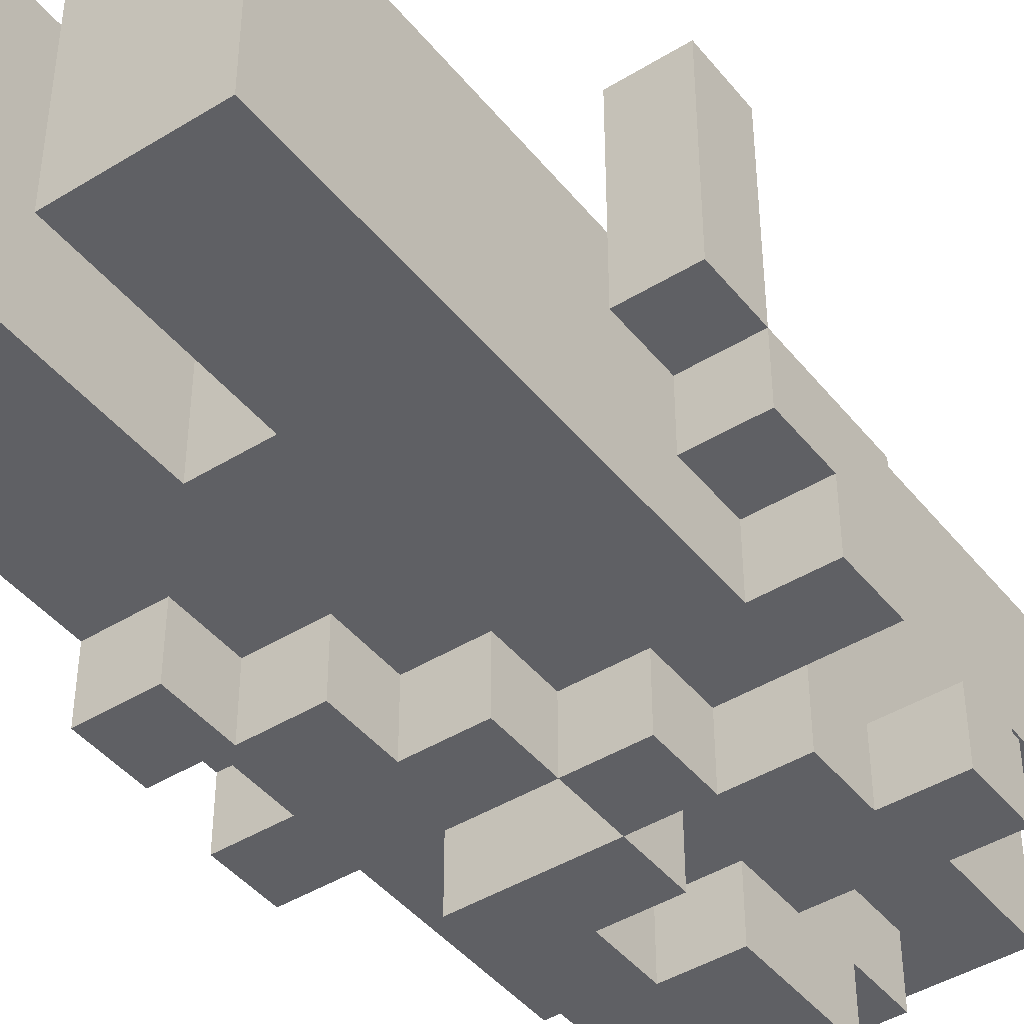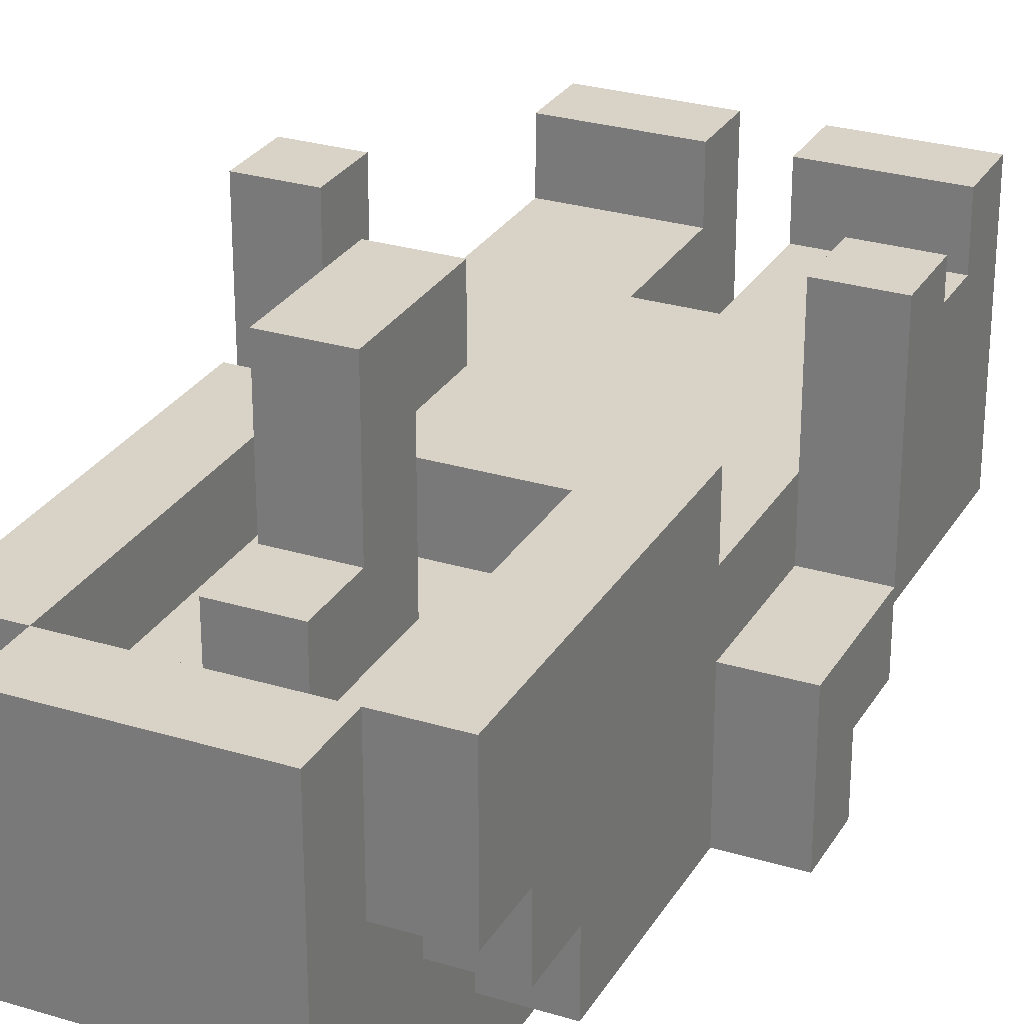
<metadata>
{"format":"obj","ext":"obj","renderer":"f3d","projection":"perspective","resolution":1024,"background":"white","views":[{"elev":-43.8,"azim":35.9,"up":"+Z"},{"elev":27.8,"azim":-155.1,"up":"+Z"}]}
</metadata>
<code>
o
v -0.3 0.5 0.4
v -0.3 0.5 0.1
v -0.3 0.6 0.4
v -0.3 0.6 0.1
v -0.3 0.6 0
v -0.3 0.7 0.1
v -0.3 0.7 0
v -0.3 0.7 -0.1
v -0.3 0.8 0.1
v -0.3 0.8 -0.1
v -0.2 0 0.3
v -0.2 0 -0.1
v -0.2 0.1 0.3
v -0.2 0.1 0.2
v -0.2 0.2 0.2
v -0.2 0.2 -0.1
v -0.2 0.4 0.2
v -0.2 0.4 -0.1
v -0.2 0.4 -0.2
v -0.2 0.5 0.2
v -0.2 0.5 0.1
v -0.2 0.5 -0.1
v -0.2 0.5 -0.2
v -0.2 0.6 0.2
v -0.2 0.6 0.1
v -0.2 0.6 0
v -0.2 0.7 0.1
v -0.2 0.7 0
v -0.2 0.7 -0.1
v -0.2 0.8 0.3
v -0.2 0.8 0.2
v -0.2 0.8 0.1
v -0.2 0.8 -0.1
v -0.2 1.1 0
v -0.2 1.1 -0.1
v -0.2 1.2 0.1
v -0.2 1.2 0
v -0.2 1.3 0.3
v -0.2 1.3 0.1
v -0.1 0.5 -0.1
v -0.1 0.5 -0.2
v -0.1 0.6 -0.1
v -0.1 0.6 -0.2
v -0.1 0.8 -0.1
v -0.1 0.8 -0.2
v -0.1 1.1 0
v -0.1 1.1 -0.1
v -0.1 1.2 0.1
v -0.1 1.2 0
v -0.1 1.2 -0.1
v -0.1 1.2 -0.2
v -0.1 1.3 0.3
v -0.1 1.3 0.1
v -0.1 1.3 0
v -0.1 1.3 -0.1
v -0.1 1.4 0.3
v -0.1 1.4 0
v 2.98e-08 0.6 -0.1
v 2.98e-08 0.6 -0.2
v 2.98e-08 0.7 -0.1
v 2.98e-08 0.7 -0.2
v 2.98e-08 0.9 0.5
v 2.98e-08 0.9 0.4
v 2.98e-08 1 0.4
v 2.98e-08 1 0.2
v 2.98e-08 1.1 0.5
v 2.98e-08 1.1 0.3
v 2.98e-08 1.1 0.2
v 2.98e-08 1.2 0.3
v 2.98e-08 1.2 0.2
v 0.1 0 0.3
v 0.1 0 -0.1
v 0.1 0.1 0.3
v 0.1 0.1 0.2
v 0.1 0.2 0.2
v 0.1 0.2 -0.1
v 0.1 0.3 0.2
v 0.1 0.3 -0.1
v 0.1 0.7 -0.1
v 0.1 0.7 -0.2
v 0.1 0.8 -0.1
v 0.1 0.8 -0.2
v 0.2 0.8 -0.1
v 0.2 0.8 -0.2
v 0.2 0.9 0.3
v 0.2 0.9 0.2
v 0.2 0.9 -0.1
v 0.2 0.9 -0.2
v 0.2 1.1 0.2
v 0.2 1.2 0.2
v 0.2 1.3 0.3
v 0.2 1.3 0.2
v 0.3 0.5 0.4
v 0.3 0.5 0.2
v 0.3 0.6 0.4
v 0.3 0.6 0.2
v 0.3 0.9 -0.1
v 0.3 0.9 -0.2
v 0.3 1 -0.1
v 0.3 1 -0.2
v -0.2 0.5 0.4
v -0.2 0.5 0.2
v -0.2 0.6 0.4
v -0.2 0.6 0.2
v -0.1 0.4 -0.1
v -0.1 0.4 -0.2
v -0.1 0.5 -0.1
v -0.1 0.5 -0.2
v -0.1 0.9 0.3
v -0.1 0.9 0.2
v -0.1 1.1 0.2
v -0.1 1.2 0.2
v -0.1 1.3 0.3
v -0.1 1.3 0.2
v 2.98e-08 0 0.3
v 2.98e-08 0 -0.1
v 2.98e-08 0.1 0.3
v 2.98e-08 0.1 0.2
v 2.98e-08 0.2 0.2
v 2.98e-08 0.2 -0.1
v 2.98e-08 0.3 0.2
v 2.98e-08 0.3 -0.1
v 2.98e-08 0.5 -0.1
v 2.98e-08 0.5 -0.2
v 2.98e-08 0.6 -0.1
v 2.98e-08 0.6 -0.2
v 2.98e-08 0.9 -0.1
v 2.98e-08 0.9 -0.2
v 2.98e-08 1 -0.1
v 2.98e-08 1 -0.2
v 0.1 0.6 -0.1
v 0.1 0.6 -0.2
v 0.1 0.7 -0.1
v 0.1 0.7 -0.2
v 0.1 0.8 -0.1
v 0.1 0.8 -0.2
v 0.1 0.9 0.5
v 0.1 0.9 0.4
v 0.1 0.9 -0.1
v 0.1 0.9 -0.2
v 0.1 1 0.4
v 0.1 1 0.2
v 0.1 1 -0.1
v 0.1 1 -0.2
v 0.1 1.1 0.5
v 0.1 1.1 0.3
v 0.1 1.1 0.2
v 0.1 1.1 0
v 0.1 1.1 -0.1
v 0.1 1.2 0.3
v 0.1 1.2 0.2
v 0.1 1.2 -0.1
v 0.1 1.2 -0.2
v 0.1 1.3 0
v 0.1 1.3 -0.1
v 0.2 0.7 -0.1
v 0.2 0.7 -0.2
v 0.2 0.8 -0.1
v 0.2 0.8 -0.2
v 0.2 1.2 0.1
v 0.2 1.2 0
v 0.2 1.3 0.3
v 0.2 1.3 0.1
v 0.2 1.4 0.3
v 0.2 1.4 0
v 0.3 0 0.3
v 0.3 0 -0.1
v 0.3 0.1 0.3
v 0.3 0.1 0.2
v 0.3 0.2 0.2
v 0.3 0.2 -0.1
v 0.3 0.4 0.2
v 0.3 0.4 -0.1
v 0.3 0.5 0.2
v 0.3 0.5 0.1
v 0.3 0.5 -0.1
v 0.3 0.6 0.2
v 0.3 0.6 0.1
v 0.3 0.6 0
v 0.3 0.7 0.2
v 0.3 0.7 0.1
v 0.3 0.7 0
v 0.3 0.7 -0.1
v 0.3 0.8 0.3
v 0.3 0.8 0.2
v 0.3 0.8 0.1
v 0.3 0.8 -0.1
v 0.3 0.8 -0.2
v 0.3 0.9 -0.1
v 0.3 0.9 -0.2
v 0.3 1 -0.1
v 0.3 1.1 0
v 0.3 1.1 -0.1
v 0.3 1.2 0.1
v 0.3 1.2 0
v 0.3 1.3 0.3
v 0.3 1.3 0.1
v 0.4 0.5 0.4
v 0.4 0.5 0.1
v 0.4 0.6 0.4
v 0.4 0.6 0.1
v 0.4 0.6 0
v 0.4 0.7 0.1
v 0.4 0.7 0
v 0.4 0.7 -0.1
v 0.4 0.8 0.1
v 0.4 0.8 -0.1
v 0.4 0.9 -0.1
v 0.4 0.9 -0.2
v 0.4 1 -0.1
v 0.4 1 -0.2
v 2.98e-08 0.9 0.5
v 2.98e-08 1.1 0.5
v 0.1 0.9 0.5
v 0.1 1.1 0.5
v -0.3 0.5 0.4
v -0.3 0.6 0.4
v -0.2 0.5 0.4
v -0.2 0.6 0.4
v 0.3 0.5 0.4
v 0.3 0.6 0.4
v 0.4 0.5 0.4
v 0.4 0.6 0.4
v -0.2 0 0.3
v -0.2 0.1 0.3
v -0.2 0.8 0.3
v -0.2 1.3 0.3
v -0.1 0.9 0.3
v -0.1 1.3 0.3
v -0.1 1.4 0.3
v 2.98e-08 0 0.3
v 2.98e-08 0.1 0.3
v 2.98e-08 1.1 0.3
v 2.98e-08 1.2 0.3
v 0.1 0 0.3
v 0.1 0.1 0.3
v 0.1 1.1 0.3
v 0.1 1.2 0.3
v 0.2 0.9 0.3
v 0.2 1.3 0.3
v 0.2 1.4 0.3
v 0.3 0 0.3
v 0.3 0.1 0.3
v 0.3 0.8 0.3
v 0.3 1.3 0.3
v -0.2 0.1 0.2
v -0.2 0.2 0.2
v -0.2 0.4 0.2
v -0.2 0.5 0.2
v -0.2 0.6 0.2
v -0.2 0.8 0.2
v -0.1 0.7 0.2
v -0.1 0.8 0.2
v -0.1 0.9 0.2
v -0.1 1.1 0.2
v -0.1 1.2 0.2
v -0.1 1.3 0.2
v 2.98e-08 0.1 0.2
v 2.98e-08 0.2 0.2
v 2.98e-08 0.3 0.2
v 2.98e-08 0.4 0.2
v 2.98e-08 0.5 0.2
v 2.98e-08 0.6 0.2
v 2.98e-08 0.7 0.2
v 2.98e-08 1 0.2
v 2.98e-08 1.1 0.2
v 2.98e-08 1.2 0.2
v 0.1 0.1 0.2
v 0.1 0.2 0.2
v 0.1 0.3 0.2
v 0.1 0.4 0.2
v 0.1 0.5 0.2
v 0.1 0.6 0.2
v 0.1 0.7 0.2
v 0.1 1 0.2
v 0.1 1.1 0.2
v 0.1 1.2 0.2
v 0.2 0.6 0.2
v 0.2 0.7 0.2
v 0.2 0.8 0.2
v 0.2 0.9 0.2
v 0.2 1.1 0.2
v 0.2 1.2 0.2
v 0.2 1.3 0.2
v 0.3 0.1 0.2
v 0.3 0.2 0.2
v 0.3 0.4 0.2
v 0.3 0.5 0.2
v 0.3 0.6 0.2
v 0.3 0.7 0.2
v 0.3 0.8 0.2
v -0.3 0.6 0.1
v -0.3 0.7 0.1
v -0.3 0.8 0.1
v -0.2 0.6 0.1
v -0.2 0.7 0.1
v -0.2 0.8 0.1
v 0.3 0.6 0.1
v 0.3 0.7 0.1
v 0.3 0.8 0.1
v 0.4 0.6 0.1
v 0.4 0.7 0.1
v 0.4 0.8 0.1
v 0.3 0.9 -0.1
v 0.3 1 -0.1
v 0.4 0.9 -0.1
v 0.4 1 -0.1
v 2.98e-08 0.9 0.4
v 2.98e-08 1 0.4
v 0.1 0.9 0.4
v 0.1 1 0.4
v -0.3 0.5 0.1
v -0.3 0.6 0.1
v -0.2 0.5 0.1
v -0.2 0.6 0.1
v -0.2 1.2 0.1
v -0.2 1.3 0.1
v -0.1 1.2 0.1
v -0.1 1.3 0.1
v 0.2 1.2 0.1
v 0.2 1.3 0.1
v 0.3 0.5 0.1
v 0.3 0.6 0.1
v 0.3 1.2 0.1
v 0.3 1.3 0.1
v 0.4 0.5 0.1
v 0.4 0.6 0.1
v -0.3 0.6 0
v -0.3 0.7 0
v -0.2 0.6 0
v -0.2 0.7 0
v -0.2 1.1 0
v -0.2 1.2 0
v -0.1 1.1 0
v -0.1 1.2 0
v -0.1 1.3 0
v -0.1 1.4 0
v 0.1 1.1 0
v 0.1 1.3 0
v 0.2 1.2 0
v 0.2 1.4 0
v 0.3 0.6 0
v 0.3 0.7 0
v 0.3 1.1 0
v 0.3 1.2 0
v 0.4 0.6 0
v 0.4 0.7 0
v -0.3 0.7 -0.1
v -0.3 0.8 -0.1
v -0.2 0 -0.1
v -0.2 0.2 -0.1
v -0.2 0.4 -0.1
v -0.2 0.5 -0.1
v -0.2 0.7 -0.1
v -0.2 0.8 -0.1
v -0.2 1.1 -0.1
v -0.1 0.4 -0.1
v -0.1 0.5 -0.1
v -0.1 0.6 -0.1
v -0.1 0.8 -0.1
v -0.1 1.1 -0.1
v -0.1 1.2 -0.1
v -0.1 1.3 -0.1
v 2.98e-08 0 -0.1
v 2.98e-08 0.2 -0.1
v 2.98e-08 0.3 -0.1
v 2.98e-08 0.5 -0.1
v 2.98e-08 0.6 -0.1
v 2.98e-08 0.7 -0.1
v 2.98e-08 0.9 -0.1
v 2.98e-08 1 -0.1
v 0.1 0 -0.1
v 0.1 0.2 -0.1
v 0.1 0.3 -0.1
v 0.1 0.6 -0.1
v 0.1 0.7 -0.1
v 0.1 0.8 -0.1
v 0.1 0.9 -0.1
v 0.1 1 -0.1
v 0.1 1.1 -0.1
v 0.1 1.2 -0.1
v 0.1 1.3 -0.1
v 0.2 0.7 -0.1
v 0.2 0.8 -0.1
v 0.2 0.9 -0.1
v 0.3 0 -0.1
v 0.3 0.2 -0.1
v 0.3 0.4 -0.1
v 0.3 0.5 -0.1
v 0.3 0.7 -0.1
v 0.3 0.8 -0.1
v 0.3 0.9 -0.1
v 0.3 1 -0.1
v 0.3 1.1 -0.1
v 0.4 0.7 -0.1
v 0.4 0.8 -0.1
v -0.2 0.4 -0.2
v -0.2 0.5 -0.2
v -0.1 0.4 -0.2
v -0.1 0.5 -0.2
v -0.1 0.6 -0.2
v -0.1 0.8 -0.2
v -0.1 1.2 -0.2
v 2.98e-08 0.5 -0.2
v 2.98e-08 0.6 -0.2
v 2.98e-08 0.7 -0.2
v 2.98e-08 0.9 -0.2
v 2.98e-08 1 -0.2
v 0.1 0.6 -0.2
v 0.1 0.7 -0.2
v 0.1 0.8 -0.2
v 0.1 0.9 -0.2
v 0.1 1 -0.2
v 0.1 1.2 -0.2
v 0.2 0.7 -0.2
v 0.2 0.8 -0.2
v 0.2 0.9 -0.2
v 0.3 0.8 -0.2
v 0.3 0.9 -0.2
v 0.3 1 -0.2
v 0.4 0.9 -0.2
v 0.4 1 -0.2
v -0.2 0 0.3
v 2.98e-08 0 0.3
v 0.1 0 0.3
v 0.3 0 0.3
v -0.2 0 -0.1
v 2.98e-08 0 -0.1
v 0.1 0 -0.1
v 0.3 0 -0.1
v 2.98e-08 0.3 0.2
v 0.1 0.3 0.2
v 2.98e-08 0.3 -0.1
v 0.1 0.3 -0.1
v -0.2 0.4 -0.1
v -0.1 0.4 -0.1
v -0.2 0.4 -0.2
v -0.1 0.4 -0.2
v -0.3 0.5 0.4
v -0.2 0.5 0.4
v 0.3 0.5 0.4
v 0.4 0.5 0.4
v -0.2 0.5 0.2
v 0.3 0.5 0.2
v -0.3 0.5 0.1
v -0.2 0.5 0.1
v 0.3 0.5 0.1
v 0.4 0.5 0.1
v -0.1 0.5 -0.1
v 2.98e-08 0.5 -0.1
v -0.1 0.5 -0.2
v 2.98e-08 0.5 -0.2
v -0.3 0.6 0.1
v -0.2 0.6 0.1
v 0.3 0.6 0.1
v 0.4 0.6 0.1
v -0.3 0.6 0
v -0.2 0.6 0
v 0.3 0.6 0
v 0.4 0.6 0
v 2.98e-08 0.6 -0.1
v 0.1 0.6 -0.1
v 2.98e-08 0.6 -0.2
v 0.1 0.6 -0.2
v -0.3 0.7 0
v -0.2 0.7 0
v 0.3 0.7 0
v 0.4 0.7 0
v -0.3 0.7 -0.1
v -0.2 0.7 -0.1
v 0.1 0.7 -0.1
v 0.2 0.7 -0.1
v 0.3 0.7 -0.1
v 0.4 0.7 -0.1
v 0.1 0.7 -0.2
v 0.2 0.7 -0.2
v -0.2 0.8 0.3
v 0.3 0.8 0.3
v -0.2 0.8 0.2
v -0.1 0.8 0.2
v 0.2 0.8 0.2
v 0.3 0.8 0.2
v -0.1 0.8 -0.1
v 0.1 0.8 -0.1
v 0.2 0.8 -0.1
v 0.3 0.8 -0.1
v -0.1 0.8 -0.2
v 0.1 0.8 -0.2
v 0.2 0.8 -0.2
v 0.3 0.8 -0.2
v 2.98e-08 0.9 0.5
v 0.1 0.9 0.5
v 2.98e-08 0.9 0.4
v 0.1 0.9 0.4
v 0.3 0.9 -0.1
v 0.4 0.9 -0.1
v 0.3 0.9 -0.2
v 0.4 0.9 -0.2
v 2.98e-08 1 0.4
v 0.1 1 0.4
v 2.98e-08 1 0.2
v 0.1 1 0.2
v 2.98e-08 1 -0.1
v 0.1 1 -0.1
v 2.98e-08 1 -0.2
v 0.1 1 -0.2
v -0.1 1.3 0.3
v 0.2 1.3 0.3
v -0.1 1.3 0.2
v 0.2 1.3 0.2
v -0.2 0.1 0.3
v 2.98e-08 0.1 0.3
v 0.1 0.1 0.3
v 0.3 0.1 0.3
v -0.2 0.1 0.2
v 2.98e-08 0.1 0.2
v 0.1 0.1 0.2
v 0.3 0.1 0.2
v -0.2 0.5 -0.1
v -0.1 0.5 -0.1
v -0.2 0.5 -0.2
v -0.1 0.5 -0.2
v -0.3 0.6 0.4
v -0.2 0.6 0.4
v 0.3 0.6 0.4
v 0.4 0.6 0.4
v -0.2 0.6 0.2
v 0.3 0.6 0.2
v -0.3 0.6 0.1
v -0.2 0.6 0.1
v 0.3 0.6 0.1
v 0.4 0.6 0.1
v -0.1 0.6 -0.1
v 2.98e-08 0.6 -0.1
v -0.1 0.6 -0.2
v 2.98e-08 0.6 -0.2
v 2.98e-08 0.7 -0.1
v 0.1 0.7 -0.1
v 2.98e-08 0.7 -0.2
v 0.1 0.7 -0.2
v -0.3 0.8 0.1
v -0.2 0.8 0.1
v 0.3 0.8 0.1
v 0.4 0.8 0.1
v -0.3 0.8 -0.1
v -0.2 0.8 -0.1
v 0.1 0.8 -0.1
v 0.2 0.8 -0.1
v 0.3 0.8 -0.1
v 0.4 0.8 -0.1
v 0.1 0.8 -0.2
v 0.2 0.8 -0.2
v -0.1 0.9 0.3
v 0.2 0.9 0.3
v -0.1 0.9 0.2
v 0.2 0.9 0.2
v 2.98e-08 0.9 -0.1
v 0.1 0.9 -0.1
v 0.2 0.9 -0.1
v 0.3 0.9 -0.1
v 2.98e-08 0.9 -0.2
v 0.1 0.9 -0.2
v 0.2 0.9 -0.2
v 0.3 0.9 -0.2
v 0.3 1 -0.1
v 0.4 1 -0.1
v 0.3 1 -0.2
v 0.4 1 -0.2
v 2.98e-08 1.1 0.5
v 0.1 1.1 0.5
v 2.98e-08 1.1 0.3
v 0.1 1.1 0.3
v -0.2 1.1 0
v -0.1 1.1 0
v 0.1 1.1 0
v 0.3 1.1 0
v -0.2 1.1 -0.1
v -0.1 1.1 -0.1
v 0.1 1.1 -0.1
v 0.3 1.1 -0.1
v 2.98e-08 1.2 0.3
v 0.1 1.2 0.3
v 2.98e-08 1.2 0.2
v 0.1 1.2 0.2
v -0.2 1.2 0.1
v -0.1 1.2 0.1
v 0.2 1.2 0.1
v 0.3 1.2 0.1
v -0.2 1.2 0
v -0.1 1.2 0
v 0.2 1.2 0
v 0.3 1.2 0
v -0.1 1.2 -0.1
v 0.1 1.2 -0.1
v -0.1 1.2 -0.2
v 0.1 1.2 -0.2
v -0.2 1.3 0.3
v -0.1 1.3 0.3
v 0.2 1.3 0.3
v 0.3 1.3 0.3
v -0.2 1.3 0.1
v -0.1 1.3 0.1
v 0.2 1.3 0.1
v 0.3 1.3 0.1
v -0.1 1.3 0
v 0.1 1.3 0
v -0.1 1.3 -0.1
v 0.1 1.3 -0.1
v -0.1 1.4 0.3
v 0.2 1.4 0.3
v -0.1 1.4 0
v 0.2 1.4 0
f 3 2 1
f 4 2 3
f 6 5 4
f 7 5 6
f 9 7 6
f 9 8 7
f 10 8 9
f 13 12 11
f 14 12 13
f 15 12 14
f 16 12 15
f 17 16 15
f 18 16 17
f 20 18 17
f 21 18 20
f 22 19 18
f 22 18 21
f 23 19 22
f 25 22 21
f 26 22 25
f 27 25 24
f 28 22 26
f 29 22 28
f 31 27 24
f 32 27 31
f 34 31 30
f 34 33 32
f 34 32 31
f 35 33 34
f 36 34 30
f 37 34 36
f 38 36 30
f 39 36 38
f 42 41 40
f 43 41 42
f 47 45 44
f 49 47 46
f 50 45 47
f 50 47 49
f 51 45 50
f 53 49 48
f 53 50 49
f 54 50 53
f 55 50 54
f 56 53 52
f 56 54 53
f 57 54 56
f 60 59 58
f 61 59 60
f 64 63 62
f 66 64 62
f 66 65 64
f 67 65 66
f 68 65 67
f 69 68 67
f 70 68 69
f 73 72 71
f 74 72 73
f 75 72 74
f 76 72 75
f 77 76 75
f 78 76 77
f 81 80 79
f 82 80 81
f 87 84 83
f 88 84 87
f 89 86 85
f 90 89 85
f 91 90 85
f 92 90 91
f 95 94 93
f 96 94 95
f 99 98 97
f 100 98 99
f 101 102 103
f 103 102 104
f 105 106 107
f 107 106 108
f 109 110 111
f 109 111 112
f 109 112 113
f 113 112 114
f 115 116 117
f 117 116 118
f 118 116 119
f 119 116 120
f 119 120 121
f 121 120 122
f 123 124 125
f 125 124 126
f 127 128 129
f 129 128 130
f 131 132 133
f 133 132 134
f 135 136 139
f 139 136 140
f 137 138 141
f 137 141 145
f 141 142 145
f 145 142 146
f 146 142 147
f 143 144 149
f 146 147 150
f 150 147 151
f 148 149 152
f 149 144 152
f 152 144 153
f 148 152 154
f 154 152 155
f 156 157 158
f 158 157 159
f 160 161 163
f 162 163 164
f 163 161 165
f 164 163 165
f 166 167 168
f 168 167 169
f 169 167 170
f 170 167 171
f 170 171 172
f 172 171 173
f 172 173 174
f 174 173 175
f 175 173 176
f 175 176 178
f 178 176 179
f 177 178 180
f 180 178 181
f 179 176 182
f 182 176 183
f 180 181 185
f 185 181 186
f 186 187 189
f 187 188 189
f 185 186 189
f 184 185 189
f 189 188 190
f 184 189 191
f 184 191 192
f 192 191 193
f 184 192 194
f 194 192 195
f 184 194 196
f 196 194 197
f 198 199 200
f 200 199 201
f 201 202 203
f 203 202 204
f 203 204 206
f 204 205 206
f 206 205 207
f 208 209 210
f 210 209 211
f 214 213 212
f 215 213 214
f 218 217 216
f 219 217 218
f 222 221 220
f 223 221 222
f 228 227 226
f 229 227 228
f 231 225 224
f 232 225 231
f 237 234 233
f 238 234 237
f 239 228 226
f 240 230 229
f 241 230 240
f 242 236 235
f 243 236 242
f 244 239 226
f 244 240 239
f 245 240 244
f 252 250 249
f 252 251 250
f 253 251 252
f 258 247 246
f 259 248 247
f 259 247 258
f 260 248 259
f 261 249 248
f 261 248 260
f 262 252 249
f 262 249 261
f 263 252 262
f 264 253 252
f 264 252 263
f 265 255 254
f 266 256 255
f 266 255 265
f 267 257 256
f 267 256 266
f 270 261 260
f 271 262 261
f 271 261 270
f 272 263 262
f 272 262 271
f 273 264 263
f 273 263 272
f 274 253 264
f 274 264 273
f 275 265 254
f 277 257 267
f 278 273 272
f 278 274 273
f 279 253 274
f 279 274 278
f 280 253 279
f 281 276 275
f 281 275 254
f 282 277 276
f 282 276 281
f 283 257 277
f 283 277 282
f 284 257 283
f 285 269 268
f 286 271 270
f 286 269 285
f 286 270 269
f 287 272 271
f 287 271 286
f 288 278 272
f 288 272 287
f 288 279 278
f 289 279 288
f 290 280 279
f 290 279 289
f 291 280 290
f 295 293 292
f 296 294 293
f 296 293 295
f 297 294 296
f 301 299 298
f 302 300 299
f 302 299 301
f 303 300 302
f 306 305 304
f 307 305 306
f 308 309 310
f 310 309 311
f 312 313 314
f 314 313 315
f 316 317 318
f 318 317 319
f 320 321 324
f 324 321 325
f 322 323 326
f 326 323 327
f 328 329 330
f 330 329 331
f 332 333 334
f 334 333 335
f 336 337 339
f 338 339 340
f 339 337 341
f 340 339 341
f 338 340 344
f 344 340 345
f 342 343 346
f 346 343 347
f 348 349 354
f 354 349 355
f 351 352 357
f 355 356 358
f 353 354 358
f 354 355 358
f 358 356 359
f 359 356 360
f 360 356 361
f 350 351 364
f 351 357 365
f 364 351 365
f 365 357 366
f 357 358 367
f 359 360 368
f 368 360 369
f 366 357 374
f 367 368 375
f 369 360 376
f 376 360 377
f 370 371 378
f 378 371 379
f 362 363 381
f 381 363 382
f 375 376 383
f 379 380 384
f 377 378 384
f 378 379 384
f 384 380 385
f 372 373 386
f 373 374 387
f 386 373 387
f 357 367 388
f 387 374 388
f 374 357 388
f 375 383 389
f 388 367 389
f 367 375 389
f 383 384 389
f 389 384 390
f 390 384 391
f 385 380 392
f 392 380 393
f 393 380 394
f 390 391 395
f 395 391 396
f 397 398 399
f 399 398 400
f 400 401 404
f 404 401 405
f 402 403 407
f 407 403 408
f 405 406 409
f 409 406 410
f 402 407 411
f 411 407 412
f 408 403 413
f 413 403 414
f 410 411 415
f 415 411 416
f 416 417 418
f 418 417 419
f 419 420 421
f 421 420 422
f 427 424 423
f 428 424 427
f 429 426 425
f 430 426 429
f 433 432 431
f 434 432 433
f 437 436 435
f 438 436 437
f 443 440 439
f 444 442 441
f 445 443 439
f 446 443 445
f 447 442 444
f 448 442 447
f 451 450 449
f 452 450 451
f 457 454 453
f 458 454 457
f 459 456 455
f 460 456 459
f 463 462 461
f 464 462 463
f 469 466 465
f 470 466 469
f 473 468 467
f 474 468 473
f 475 472 471
f 476 472 475
f 479 478 477
f 480 478 479
f 481 478 480
f 482 478 481
f 487 484 483
f 488 484 487
f 489 486 485
f 490 486 489
f 493 492 491
f 494 492 493
f 497 496 495
f 498 496 497
f 501 500 499
f 502 500 501
f 505 504 503
f 506 504 505
f 509 508 507
f 510 508 509
f 511 512 515
f 515 512 516
f 513 514 517
f 517 514 518
f 519 520 521
f 521 520 522
f 523 524 527
f 525 526 528
f 523 527 529
f 529 527 530
f 528 526 531
f 531 526 532
f 533 534 535
f 535 534 536
f 537 538 539
f 539 538 540
f 541 542 545
f 545 542 546
f 543 544 549
f 549 544 550
f 547 548 551
f 551 548 552
f 553 554 555
f 555 554 556
f 557 558 561
f 561 558 562
f 559 560 563
f 563 560 564
f 565 566 567
f 567 566 568
f 569 570 571
f 571 570 572
f 573 574 577
f 577 574 578
f 575 576 579
f 579 576 580
f 581 582 583
f 583 582 584
f 585 586 589
f 589 586 590
f 587 588 591
f 591 588 592
f 593 594 595
f 595 594 596
f 597 598 601
f 601 598 602
f 599 600 603
f 603 600 604
f 605 606 607
f 607 606 608
f 609 610 611
f 611 610 612

</code>
